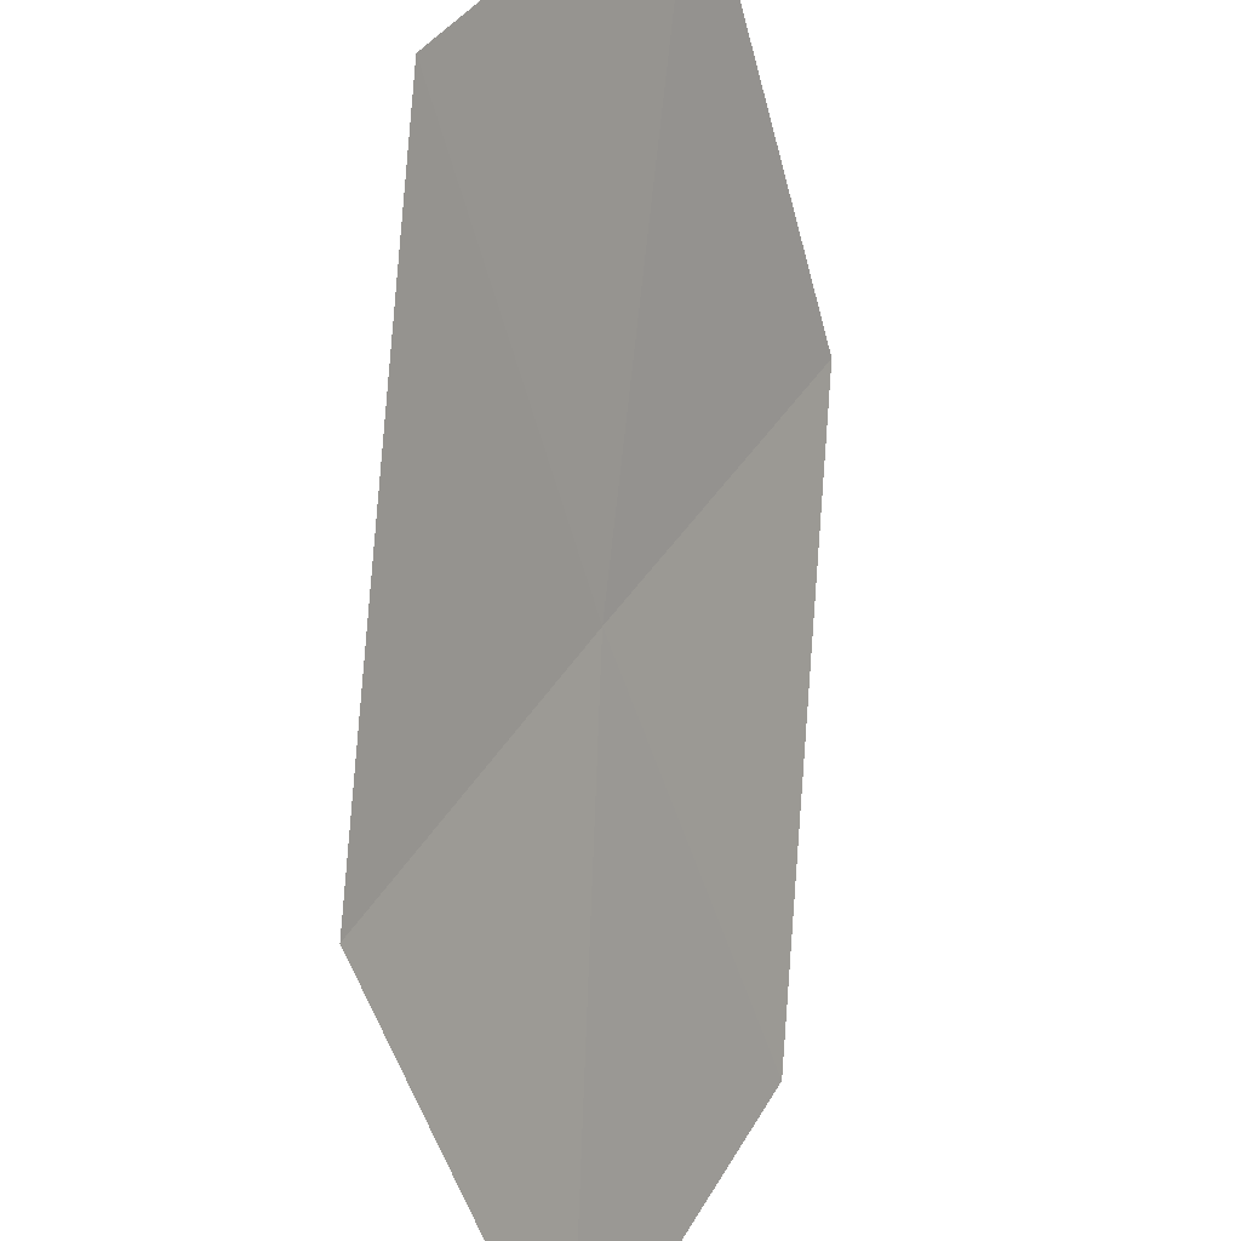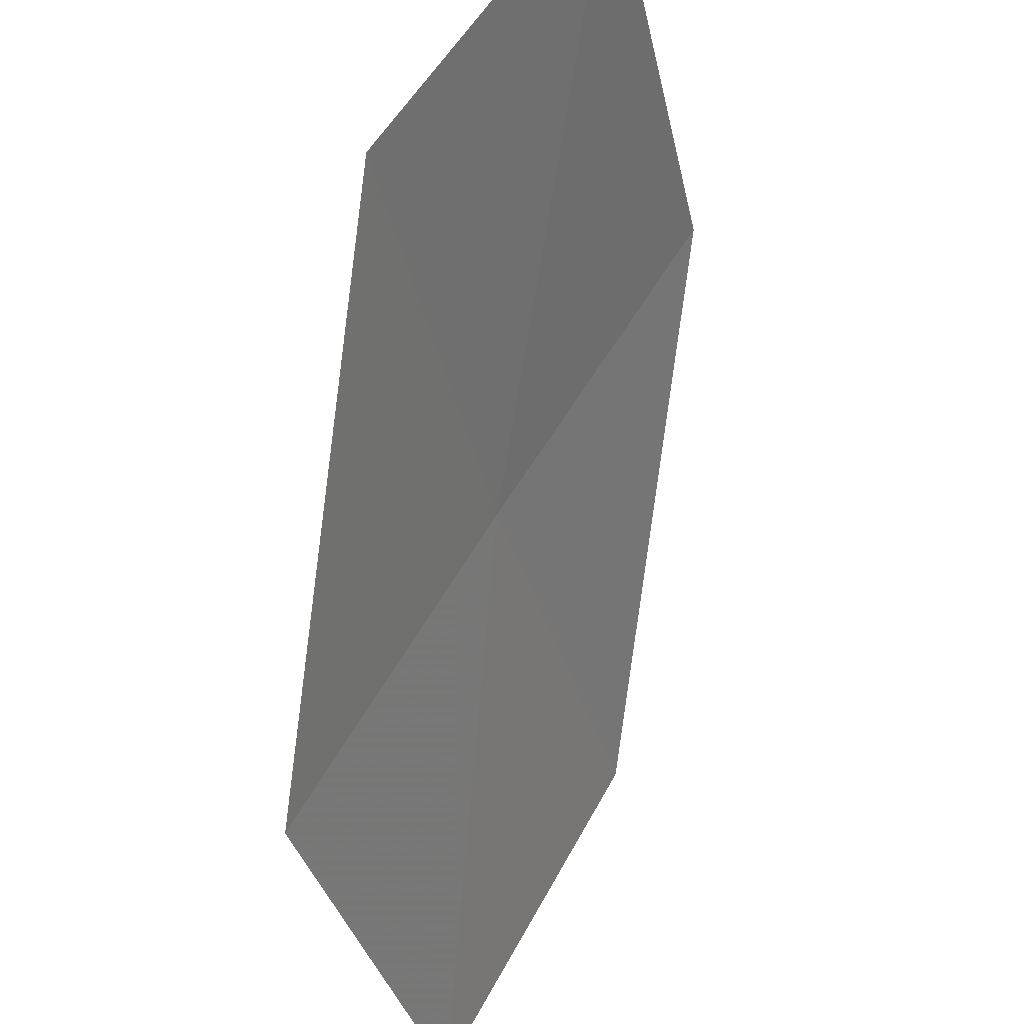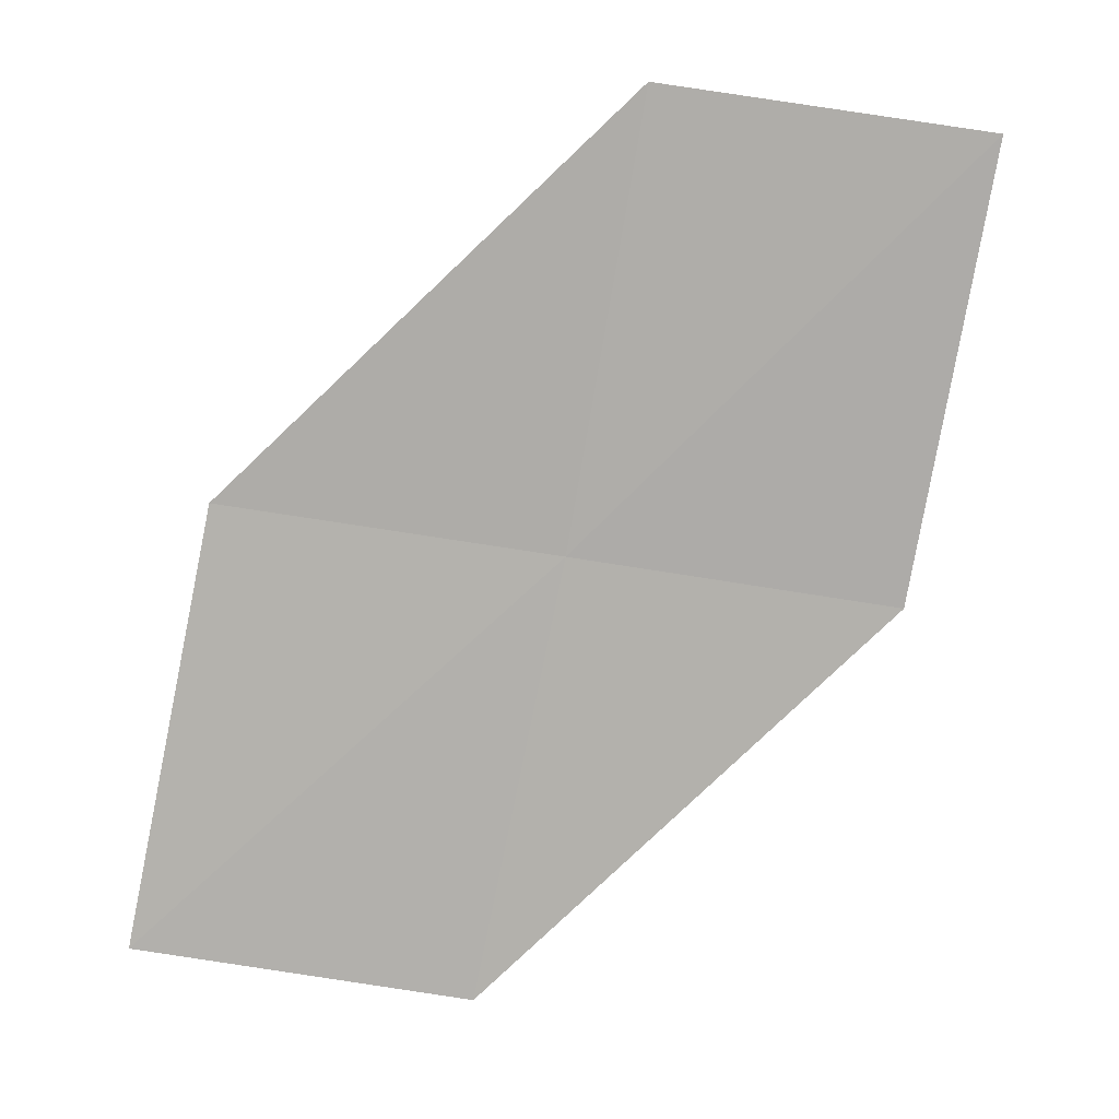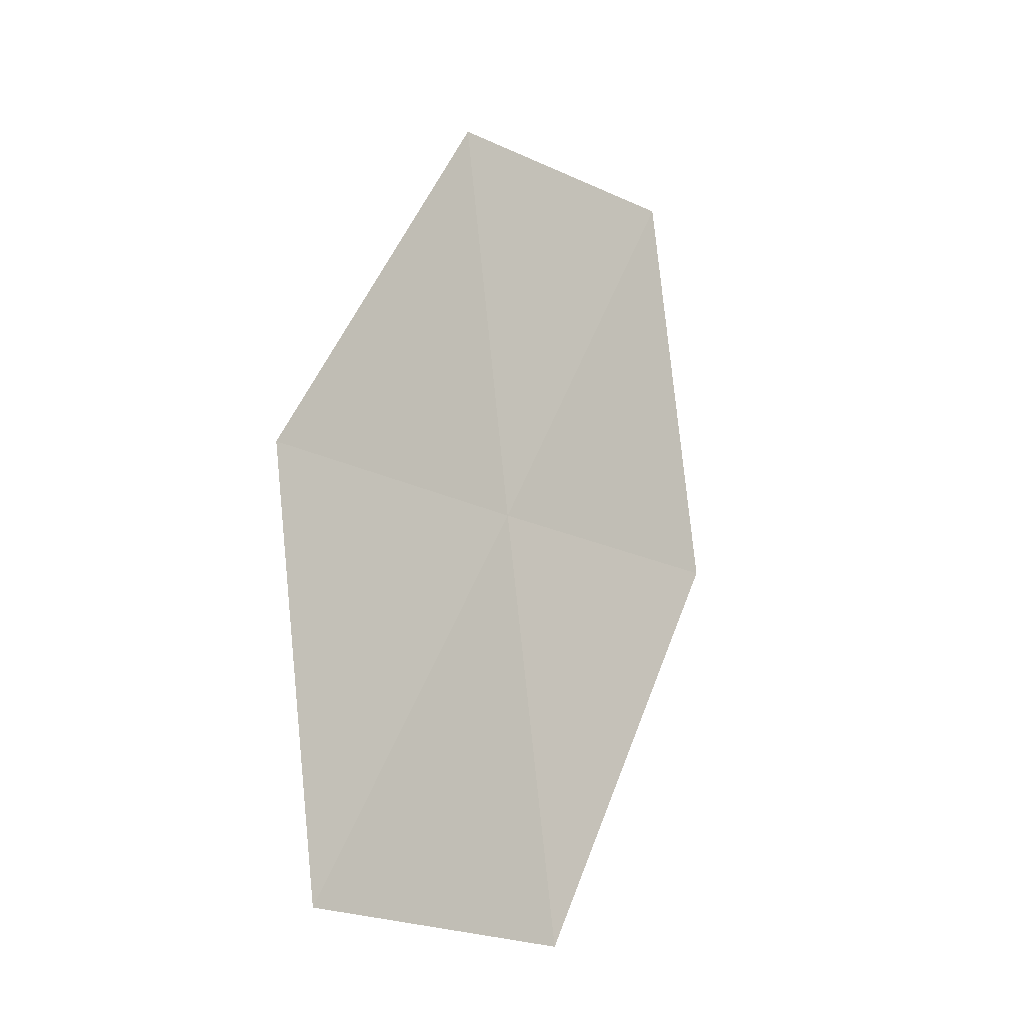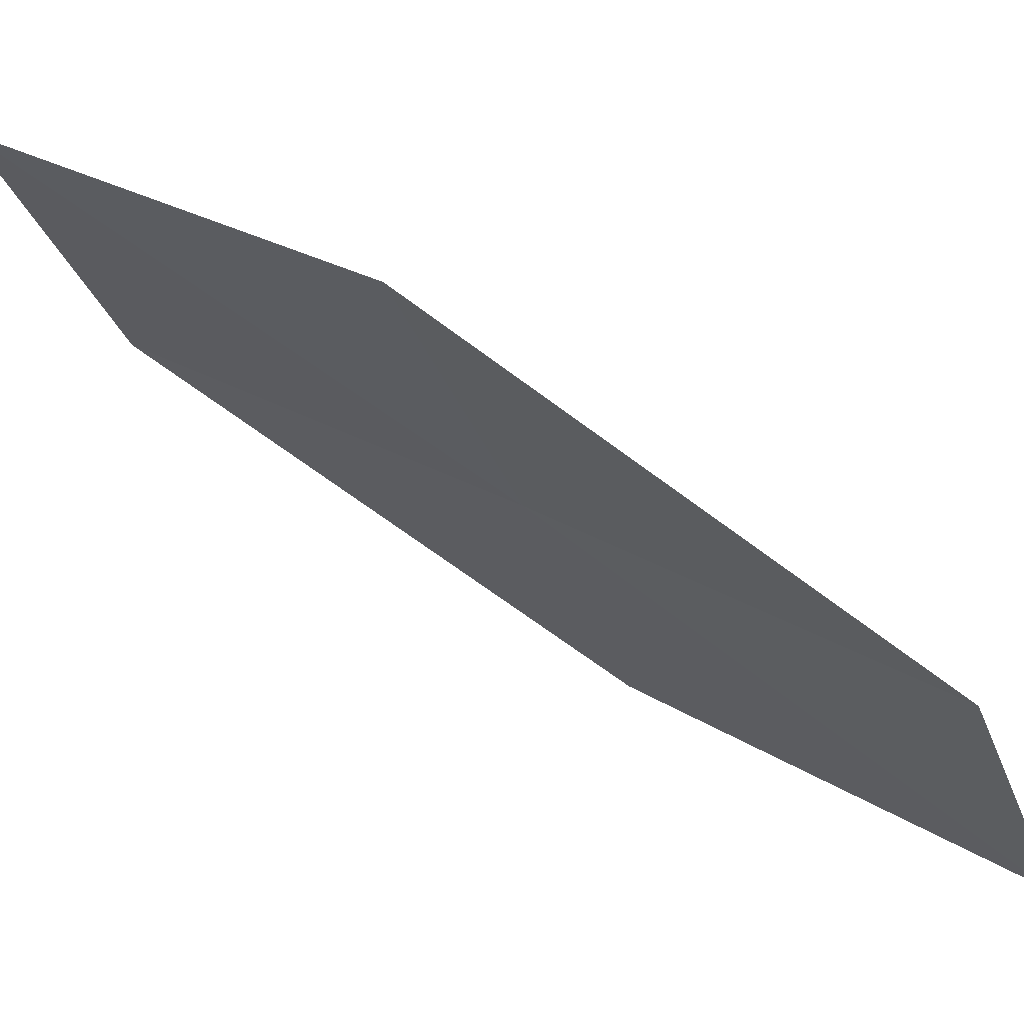
<metadata>
{"format":"obj","ext":"obj","renderer":"f3d","projection":"perspective","resolution":1024,"background":"white","views":[{"elev":-54.5,"azim":37.8,"up":"+Z"},{"elev":-34.8,"azim":34.7,"up":"+Z"},{"elev":29.9,"azim":116.4,"up":"+Y"},{"elev":0.1,"azim":70.3,"up":"+Y"},{"elev":31.5,"azim":148.9,"up":"+Z"}]}
</metadata>
<code>
v -20.29 -8.498 21.07
v -21.26 -7.358 20.14
v -20.76 -7.186 21.04
v -20.78 -8.705 20.18
v -19.74 -9.786 21.11
v -19.77 -8.281 21.96
v -19.23 -9.532 21.99
f 1 3 2
f 1 2 4
f 1 4 5
f 1 6 3
f 1 7 6
f 1 5 7

</code>
